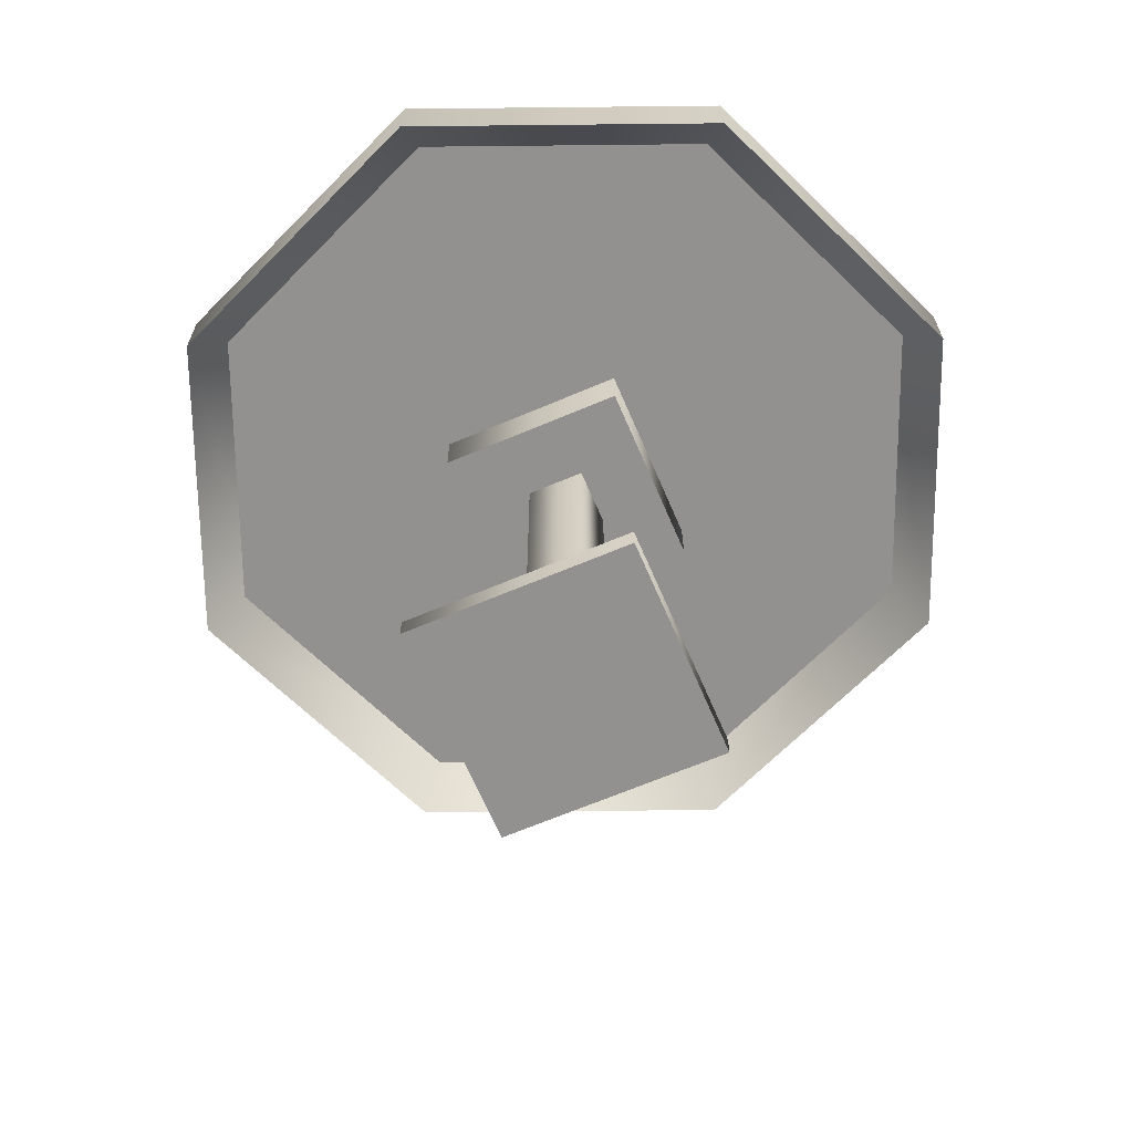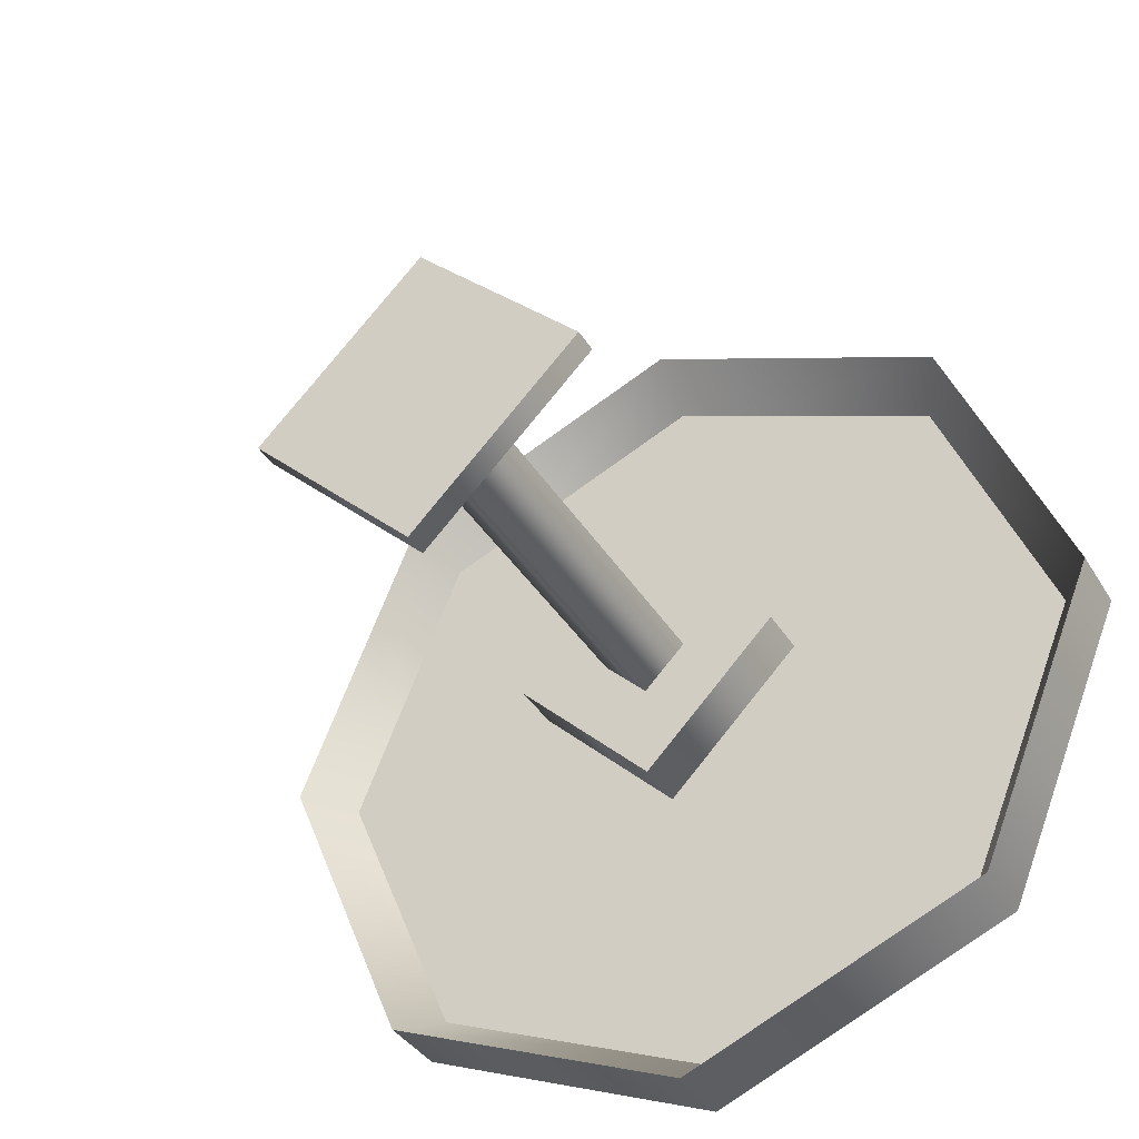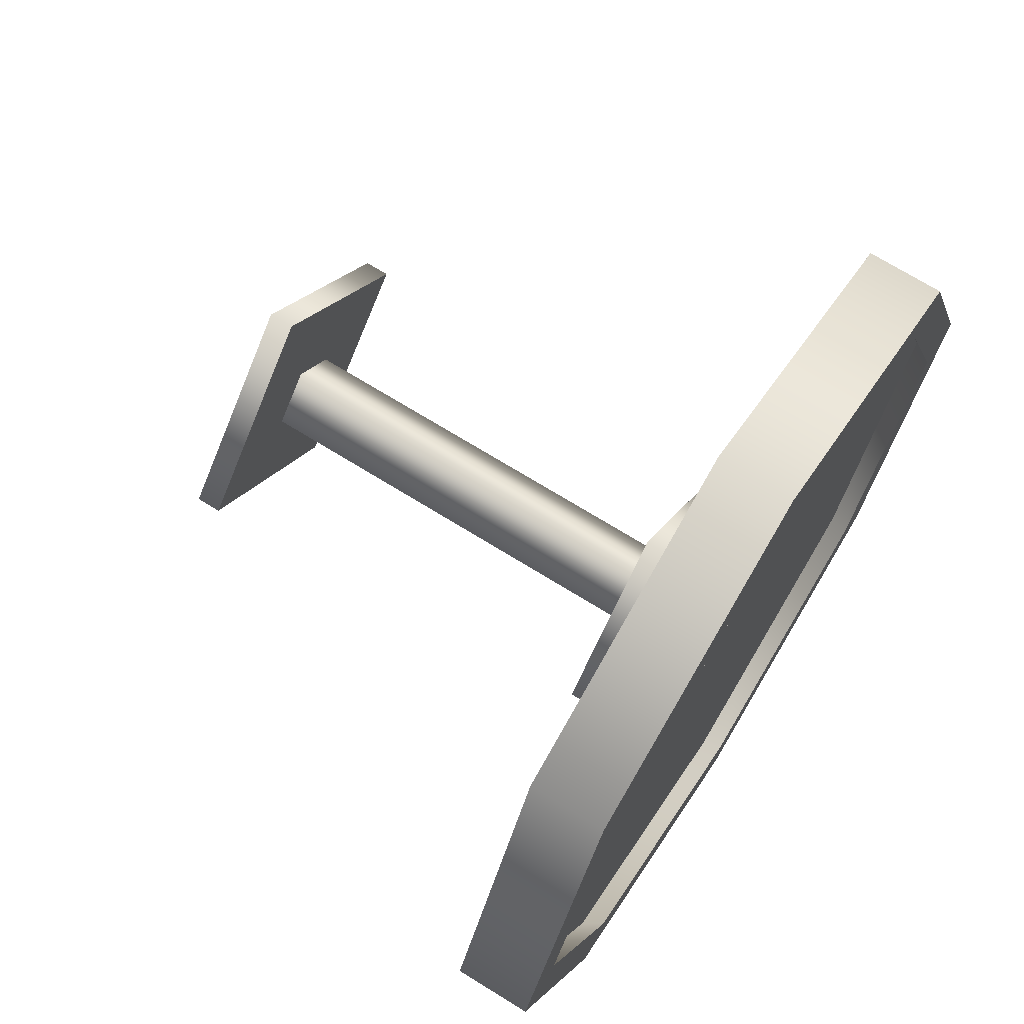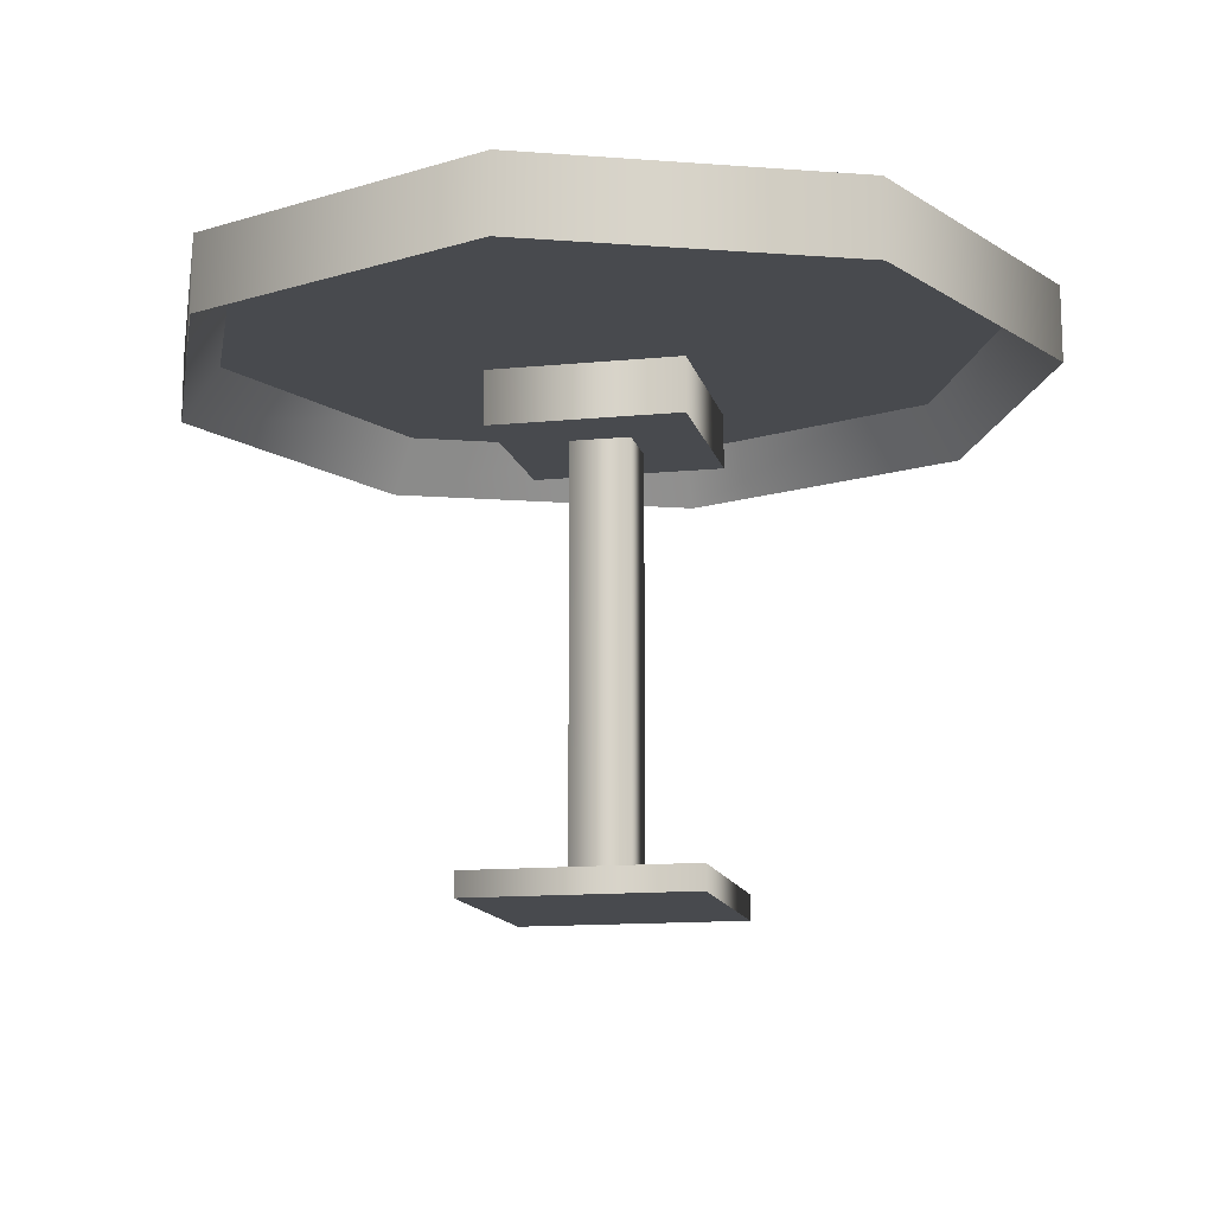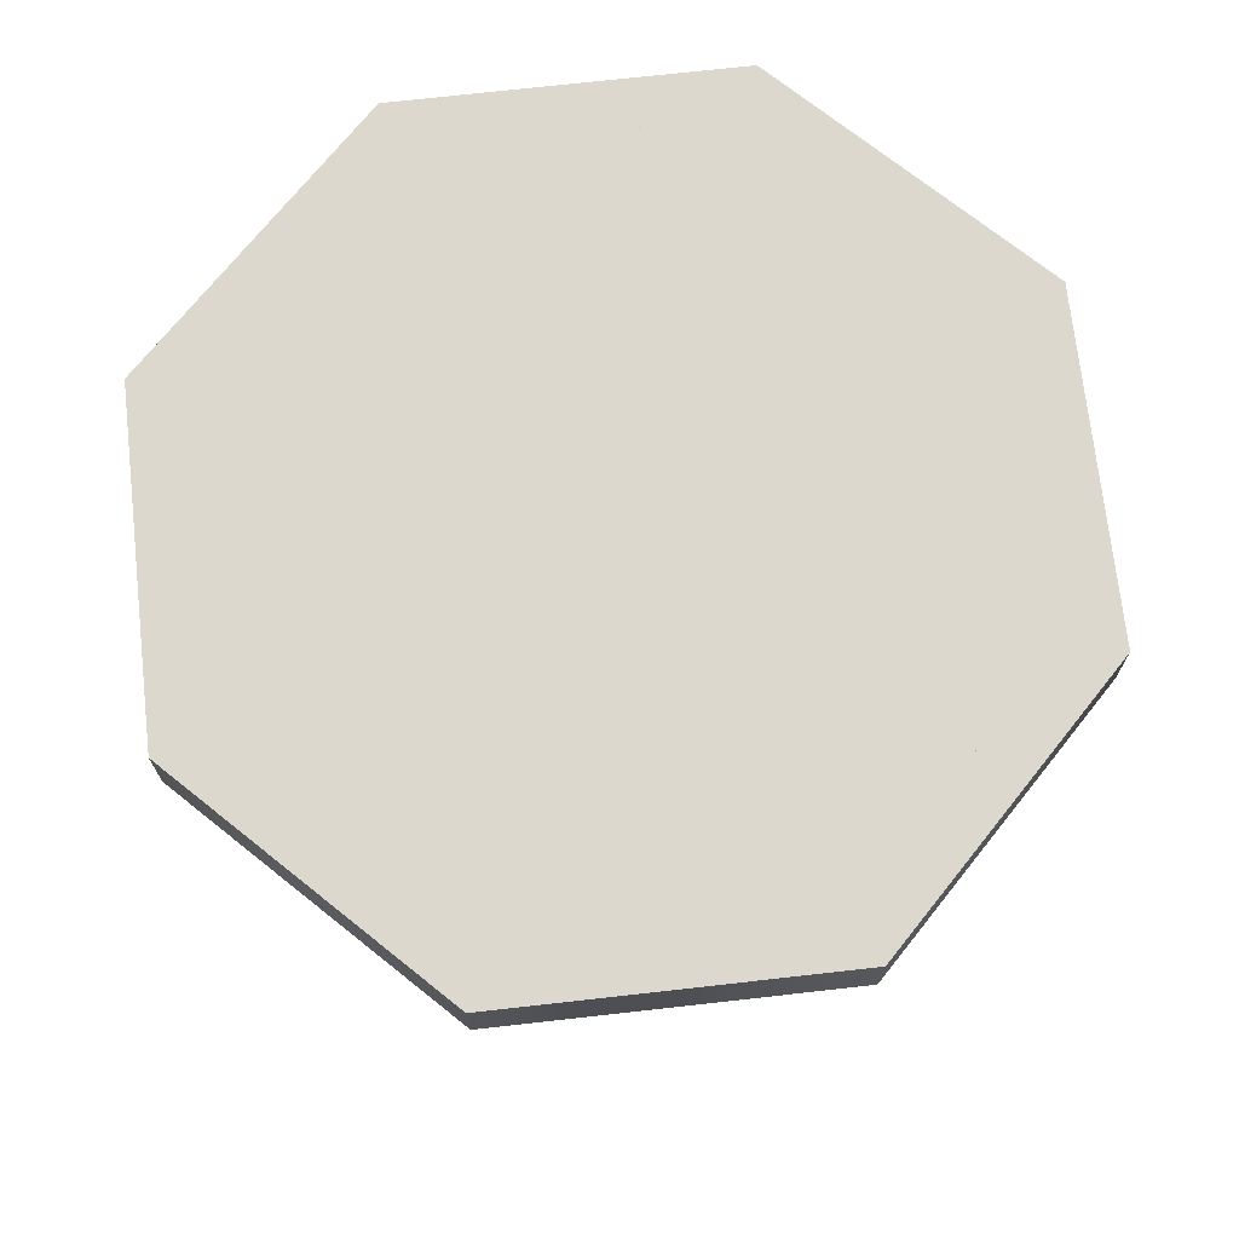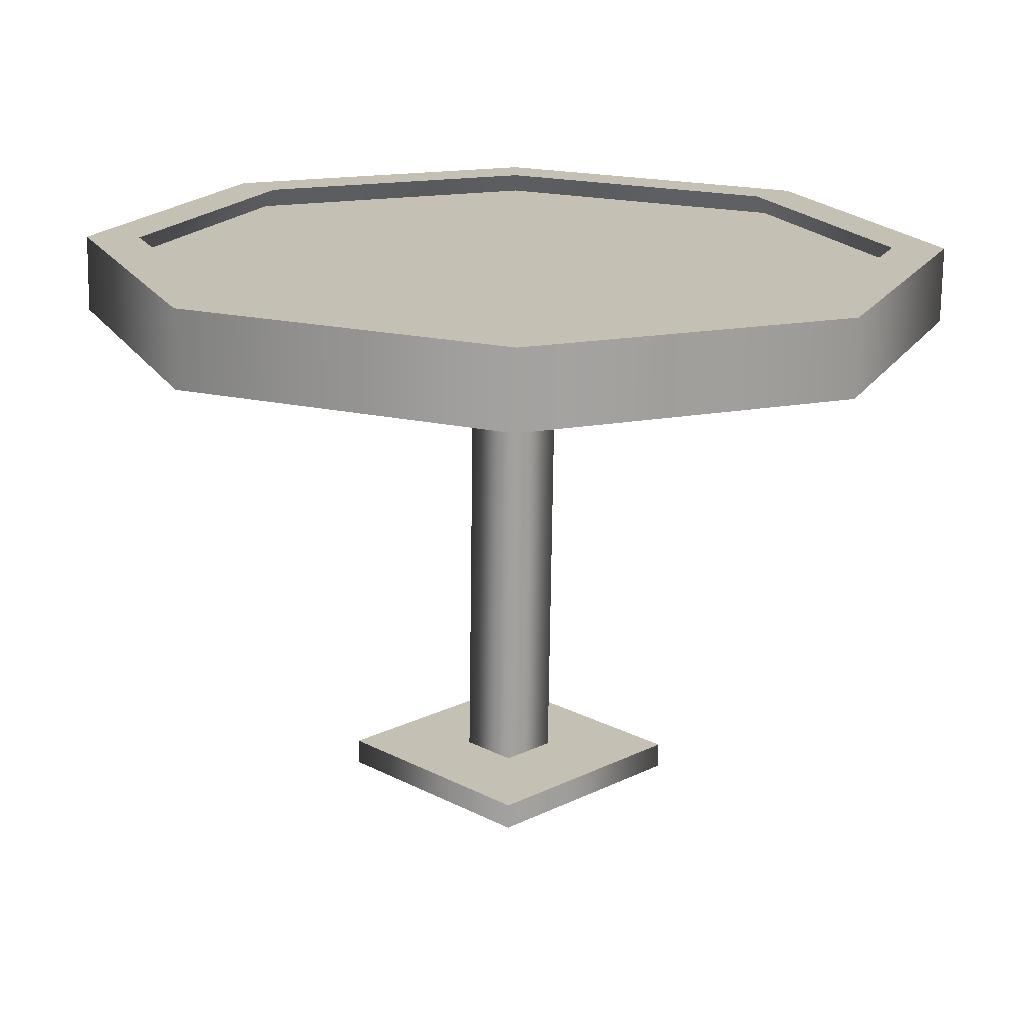
<metadata>
{"format":"obj","ext":"obj","renderer":"f3d","projection":"perspective","resolution":1024,"background":"white","views":[{"elev":-66.1,"azim":-111.9,"up":"+Y"},{"elev":-37.8,"azim":28.1,"up":"+Z"},{"elev":69.5,"azim":122.0,"up":"+Z"},{"elev":-13.1,"azim":-32.3,"up":"+Y"},{"elev":72.1,"azim":-163.9,"up":"+Y"},{"elev":-72.1,"azim":179.2,"up":"+Z"}]}
</metadata>
<code>
o model_4966
v 0.4016 0.75 -0.4016
v 0.402 0.6512 -0.402
v 4.758e-07 0.6512 -0.5685
v 4.745e-07 0.75 -0.568
v 4.745e-07 0.75 -0.568
v 4.758e-07 0.6512 -0.5685
v -0.402 0.6512 -0.402
v -0.4016 0.75 -0.4016
v -0.5685 0.6512 0
v -0.568 0.75 0
v -0.402 0.6512 0.402
v -0.4016 0.75 0.4016
v 1.285e-07 0.6512 0.5685
v 1.275e-07 0.75 0.568
v 1.275e-07 0.75 0.568
v 1.285e-07 0.6512 0.5685
v 0.402 0.6512 0.402
v 0.4016 0.75 0.4016
v 0.5685 0.6512 2.197e-07
v 0.568 0.75 2.526e-07
v 4.227e-07 0.75 -0.4987
v 4.745e-07 0.75 -0.568
v -0.4016 0.75 -0.4016
v -0.3527 0.75 -0.3527
v -0.568 0.75 0
v -0.4987 0.75 1.188e-07
v -0.4016 0.75 0.4016
v -0.3527 0.75 0.3527
v 1.275e-07 0.75 0.568
v 1.18e-07 0.75 0.4987
v 1.275e-07 0.75 0.568
v 0.4016 0.75 0.4016
v 0.3527 0.75 0.3527
v 1.18e-07 0.75 0.4987
v 0.4016 0.75 0.4016
v 0.568 0.75 2.526e-07
v 0.4987 0.75 2.823e-07
v 0.3527 0.75 0.3527
v 0.4987 0.75 2.823e-07
v 0.568 0.75 2.526e-07
v 0.4016 0.75 -0.4016
v 0.3527 0.75 -0.3527
v 0.3527 0.75 -0.3527
v 0.4016 0.75 -0.4016
v 4.745e-07 0.75 -0.568
v 4.227e-07 0.75 -0.4987
v 4.758e-07 0.6512 -0.5685
v 0.402 0.6512 -0.402
v 0.3527 0.75 -0.3527
v 4.227e-07 0.75 -0.4987
v 0.5685 0.6512 2.197e-07
v 0.4987 0.75 2.823e-07
v 0.402 0.6512 0.402
v 0.3527 0.75 0.3527
v 1.285e-07 0.6512 0.5685
v 1.18e-07 0.75 0.4987
v 1.285e-07 0.6512 0.5685
v -0.402 0.6512 0.402
v -0.3527 0.75 0.3527
v 1.18e-07 0.75 0.4987
v -0.5685 0.6512 0
v -0.4987 0.75 1.188e-07
v -0.402 0.6512 -0.402
v -0.3527 0.75 -0.3527
v 4.758e-07 0.6512 -0.5685
v 4.227e-07 0.75 -0.4987
v 2.156e-07 0.6512 -0.1781
v 2.156e-07 0.5802 -0.1781
v -0.1781 0.5802 0
v -0.1781 0.6512 0
v -0.1781 0.6512 0
v -0.1781 0.5802 0
v 1.068e-07 0.5802 0.1781
v 1.068e-07 0.6512 0.1781
v 1.068e-07 0.6512 0.1781
v 1.068e-07 0.5802 0.1781
v 0.1781 0.5802 1.555e-07
v 0.1781 0.6512 1.555e-07
v 0.1781 0.6512 1.555e-07
v 0.1781 0.5802 1.555e-07
v 2.156e-07 0.5802 -0.1781
v 2.156e-07 0.6512 -0.1781
v 0.1781 0.5802 1.555e-07
v 1.068e-07 0.5802 0.1781
v -0.1781 0.5802 0
v -0.1781 0.5802 0
v 2.156e-07 0.5802 -0.1781
v 0.1781 0.5802 1.555e-07
v 2.156e-07 0.6512 -0.1781
v -0.1781 0.6512 0
v 0.1781 0.6512 1.555e-07
v 1.068e-07 0.6512 0.1781
v 0.1781 0.6512 1.555e-07
v -0.1781 0.6512 0
v 0 0.5802 -0.05533
v 0.05533 0.5802 0
v 0.05533 0.03252 0
v 0 0.03252 -0.05533
v -0.05533 0.5802 0
v 0 0.5802 -0.05533
v 0 0.03252 -0.05533
v -0.05533 0.03252 0
v 0 0.5802 0.05533
v -0.05533 0.5802 0
v -0.05533 0.03252 0
v 0 0.03252 0.05533
v 0.05533 0.5802 0
v 0 0.5802 0.05533
v 0 0.03252 0.05533
v 0.05533 0.03252 0
v 1.774e-07 0.03252 -0.2118
v 1.774e-07 0 -0.2118
v -0.2118 0 0
v -0.2118 0.03252 0
v -0.2118 0.03252 0
v -0.2118 0 0
v 0 0 0.2118
v 0 0.03252 0.2118
v 0 0.03252 0.2118
v 0 0 0.2118
v 0.2118 0 0
v 0.2118 0.03252 0
v 0.2118 0.03252 0
v 0.2118 0 0
v 1.774e-07 0 -0.2118
v 1.774e-07 0.03252 -0.2118
v 0.2118 0 0
v 0 0 0.2118
v -0.2118 0 0
v -0.2118 0 0
v 1.774e-07 0 -0.2118
v 0.2118 0 0
v 1.774e-07 0.03252 -0.2118
v -0.2118 0.03252 0
v 0.2118 0.03252 0
v 0 0.03252 0.2118
v 0.2118 0.03252 0
v -0.2118 0.03252 0
v 0.5291 0.7231 2.704e-07
v 0.3742 0.7231 -0.3742
v -0.3742 0.7231 -0.3742
v -0.5291 0.7231 0
v 0.3742 0.7231 0.3742
v -0.3742 0.7231 0.3742
v 0 0.7231 0.5291
v 4.23e-07 0.7231 -0.5291
g surface_000
f 63 65 66
f 63 66 64
f 61 63 64
f 61 64 62
f 58 61 62
f 58 62 59
f 57 58 59
f 57 59 60
f 53 55 56
f 53 56 54
f 51 53 54
f 51 54 52
f 48 51 52
f 48 52 49
f 47 48 49
f 47 49 50
f 43 45 46
f 43 44 45
f 39 41 42
f 39 40 41
f 35 37 38
f 35 36 37
f 31 33 34
f 31 32 33
f 27 29 30
f 27 30 28
f 25 27 28
f 25 28 26
f 24 25 26
f 24 23 25
f 21 23 24
f 21 22 23
f 15 16 17
f 15 17 18
f 18 17 19
f 18 19 20
f 20 19 2
f 20 2 1
f 1 2 3
f 1 3 4
f 12 13 14
f 12 11 13
f 10 11 12
f 10 9 11
f 8 9 10
f 8 7 9
f 5 7 8
f 5 6 7
f 92 93 94
f 89 90 91
f 86 87 88
f 83 84 85
f 79 81 82
f 79 80 81
f 75 77 78
f 75 76 77
f 71 73 74
f 71 72 73
f 67 69 70
f 67 68 69
f 107 109 110
f 107 108 109
f 103 105 106
f 103 104 105
f 99 101 102
f 99 100 101
f 95 97 98
f 95 96 97
f 136 137 138
f 133 134 135
f 130 131 132
f 127 128 129
f 123 125 126
f 123 124 125
f 119 121 122
f 119 120 121
f 115 117 118
f 115 116 117
f 111 113 114
f 111 112 113
g surface_001
f 141 140 146
f 139 140 141
f 139 141 142
f 139 142 144
f 139 144 143
f 143 144 145

</code>
